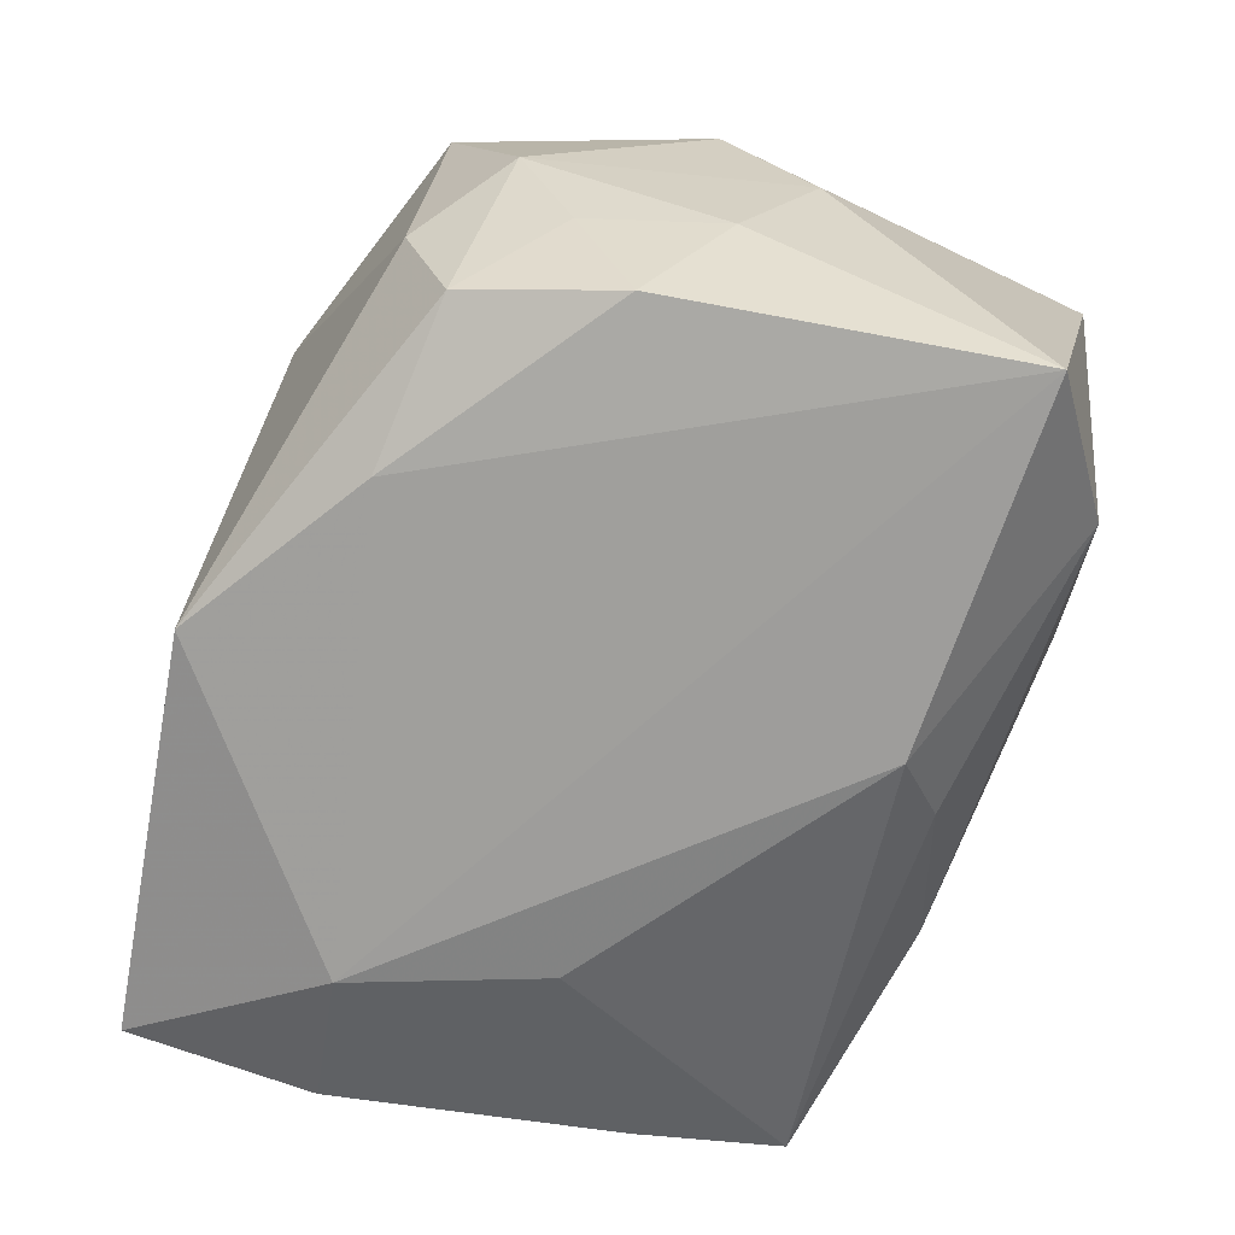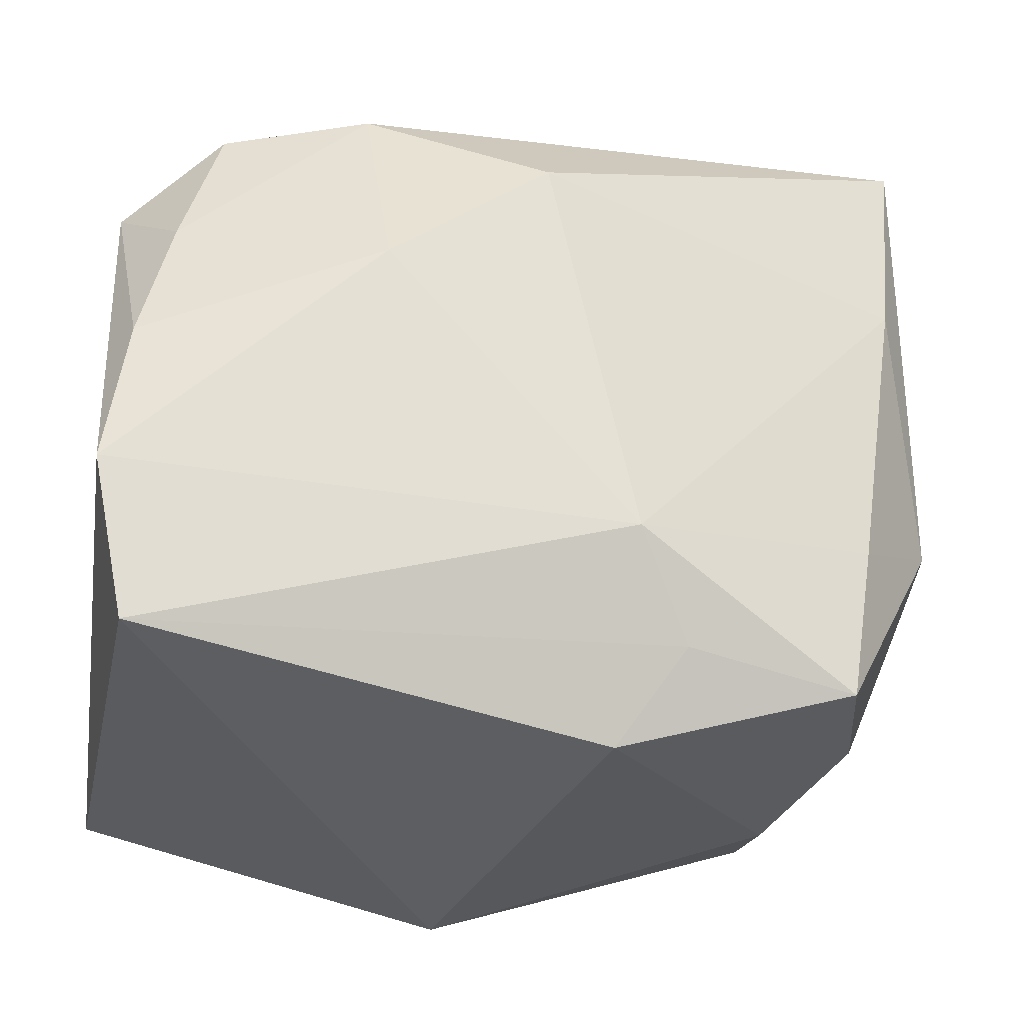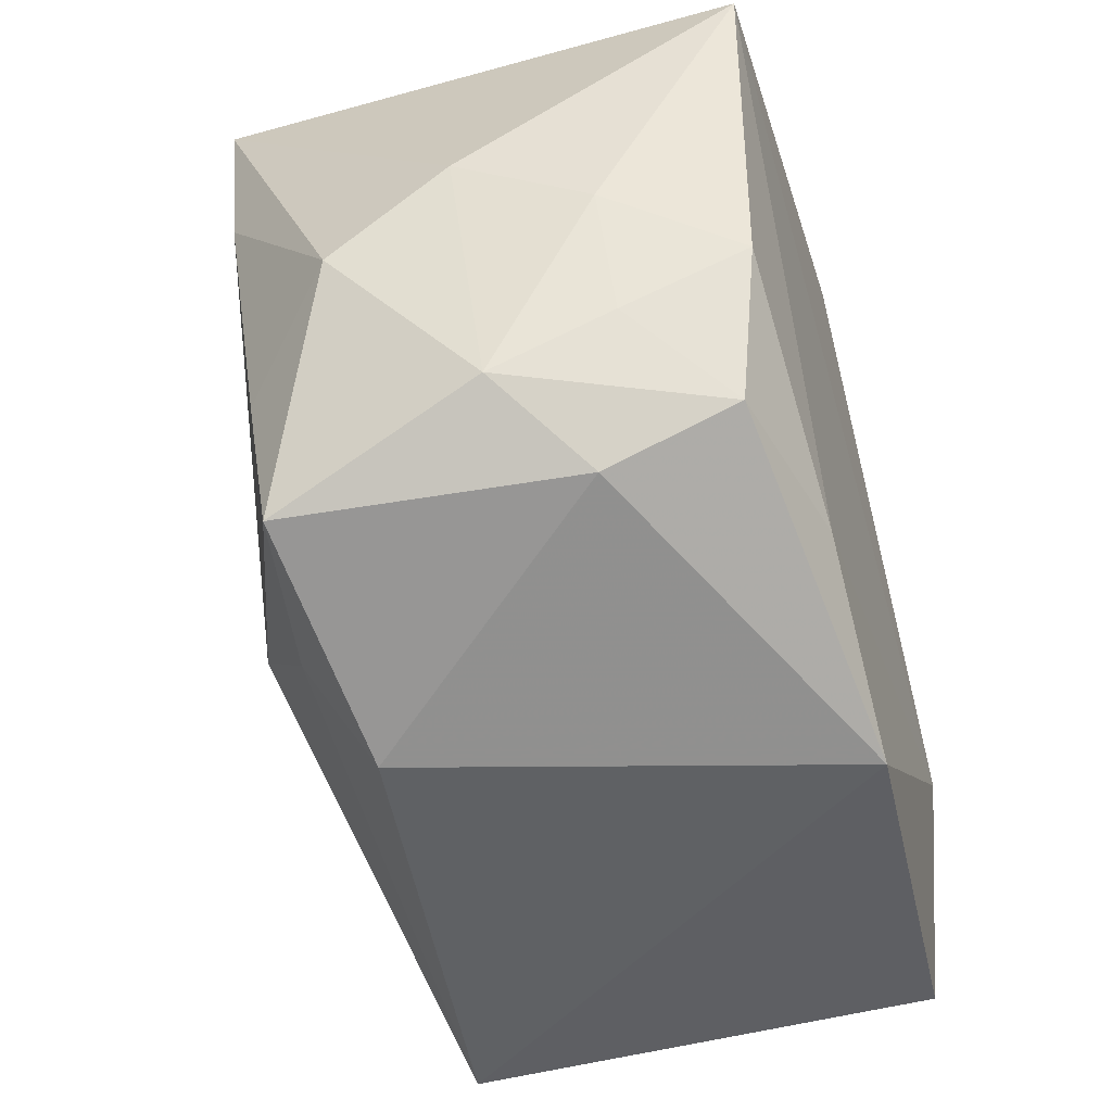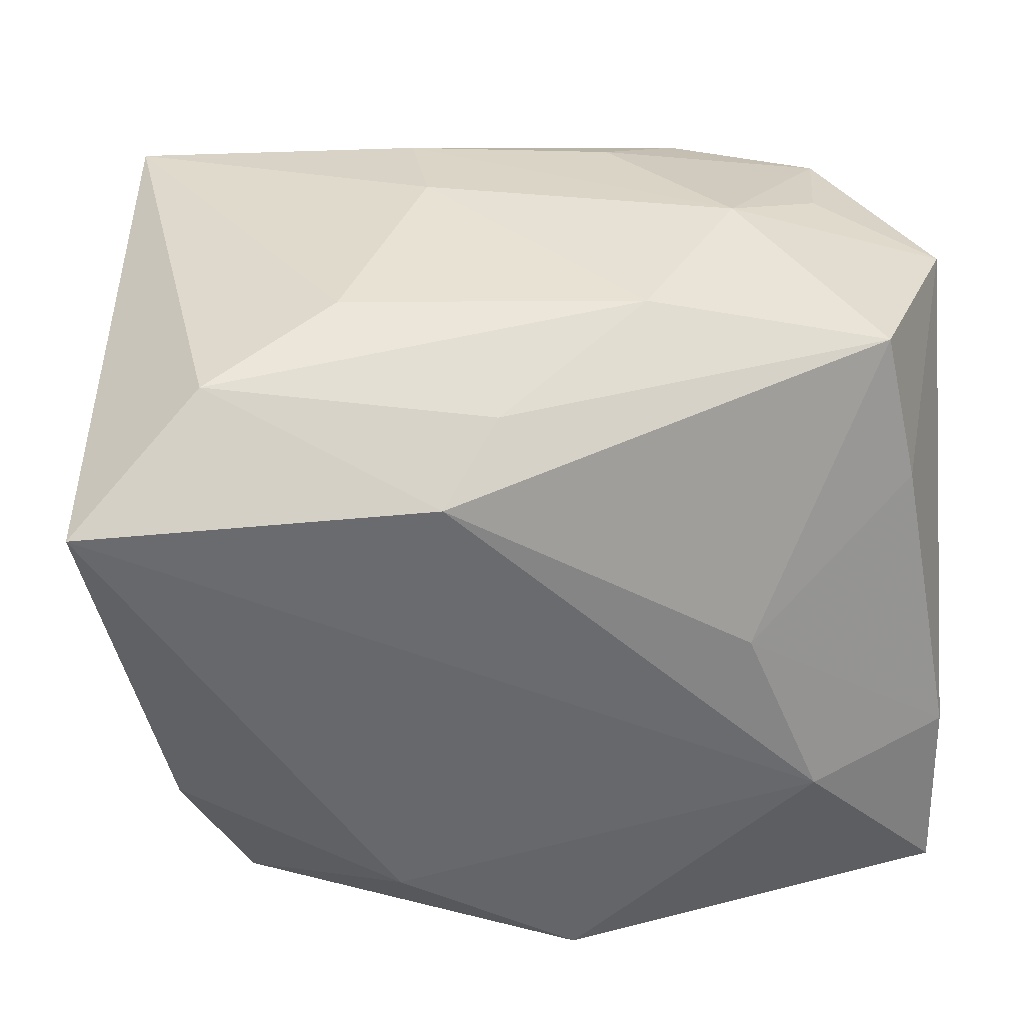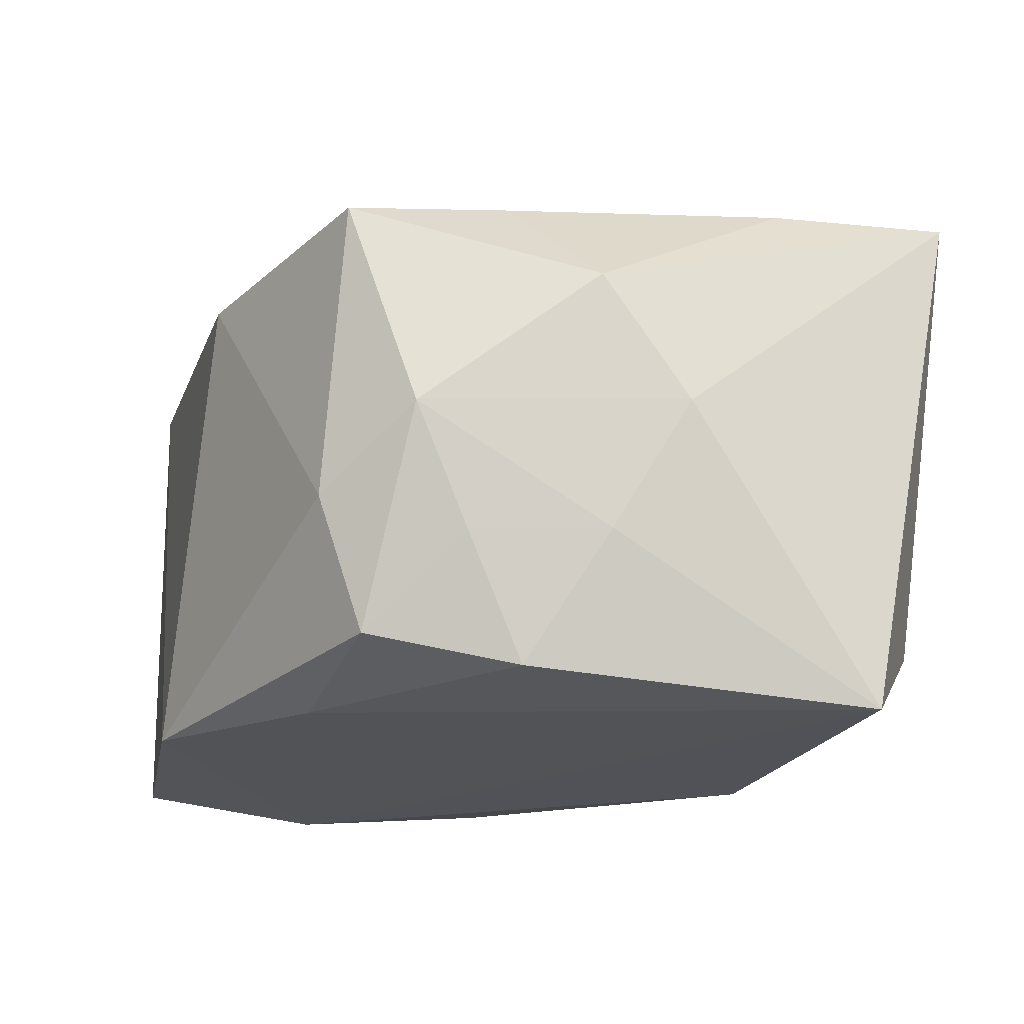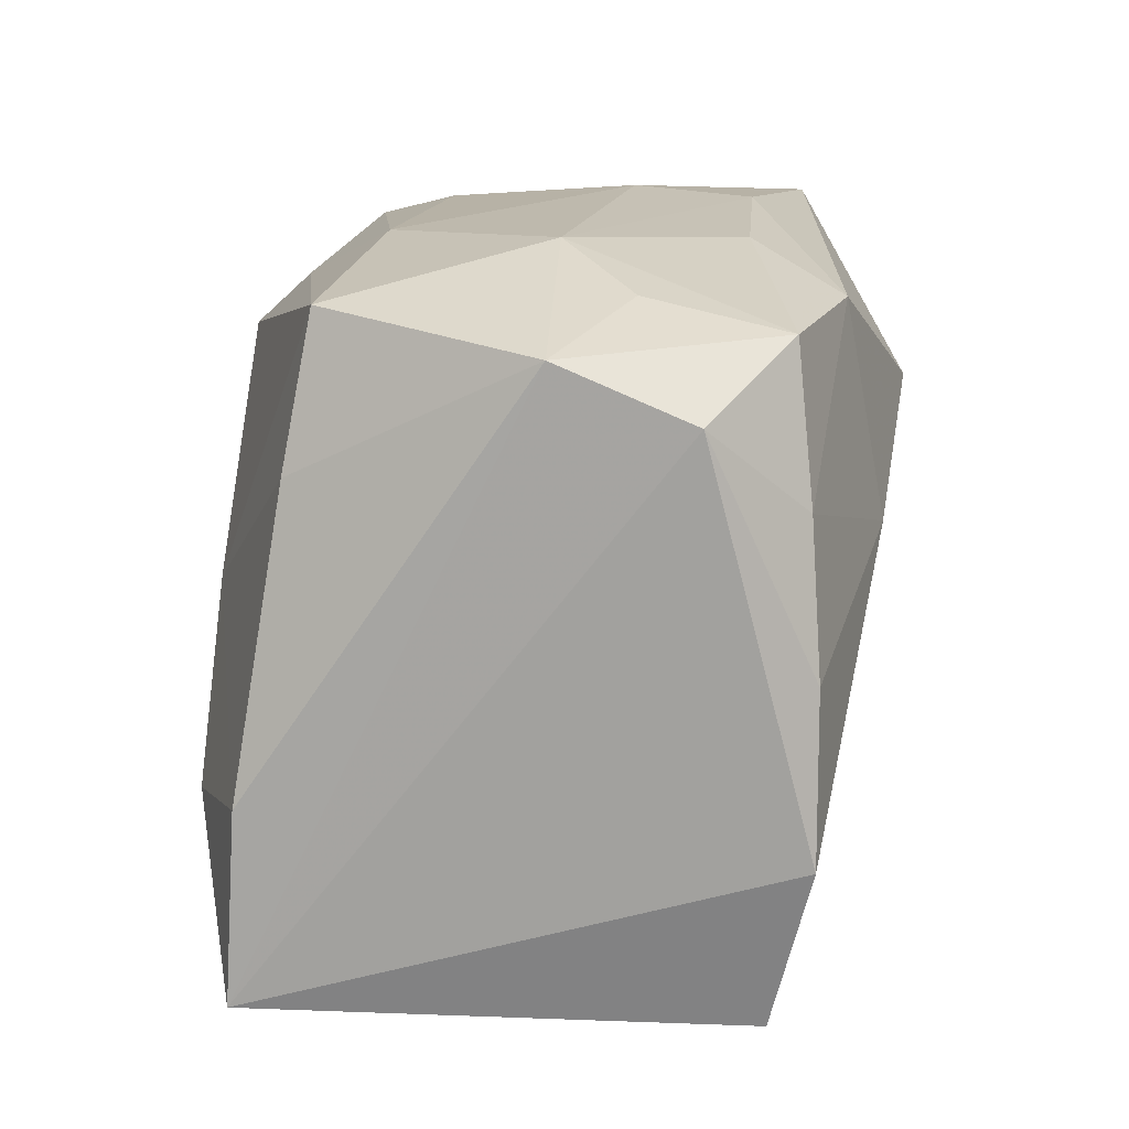
<metadata>
{"format":"obj","ext":"obj","renderer":"f3d","projection":"perspective","resolution":1024,"background":"white","views":[{"elev":-71.6,"azim":67.4,"up":"+Z"},{"elev":-35.1,"azim":-6.1,"up":"+Y"},{"elev":-54.0,"azim":109.2,"up":"+Y"},{"elev":35.0,"azim":178.6,"up":"+Y"},{"elev":-22.1,"azim":68.1,"up":"+Z"},{"elev":15.3,"azim":-83.7,"up":"+Y"}]}
</metadata>
<code>
v 0.00926 0.02742 0.01512
v -0.008742 0.02695 -0.0104
v -0.02967 0.01326 -0.01429
v -0.003504 -0.02961 -0.02162
v 0.03546 -0.007001 0.006764
v 0.0286 -0.01078 -0.02261
v 0.006918 0.0172 -0.02401
v 0.0148 0.02651 -0.00927
v -0.03381 -0.02323 -0.01822
v -0.03381 0.02235 0.003887
v -0.03381 0.01816 0.01396
v 0.007985 0.02838 0.006022
v -0.01126 0.00682 0.02576
v -0.03362 -0.008882 -0.01742
v 0.03332 -0.005542 -0.01283
v 0.02965 -0.01549 -0.01309
v 0.03137 0.01039 0.01731
v -0.02407 0.02499 0.008921
v -0.02722 0.0245 -0.01247
v 0.03624 -0.0002219 -0.002857
v -0.02277 -0.01133 -0.02232
v 0.002689 0.02192 -0.01872
v 0.007904 -0.02961 0.01205
v 0.001419 0.01518 0.02713
v 0.02853 -0.01211 0.01474
v 0.01321 -0.02279 0.01622
v -0.007182 0.02659 0.01562
v -0.01656 0.02771 0.002962
v -0.01686 0.002697 -0.02175
v 0.01113 -0.02156 -0.02247
v -0.01337 0.02342 0.02276
v -0.02536 0.02282 0.01964
v 0.03237 0.02525 0.01855
v -0.03089 0.0003159 0.02169
v -0.02973 -0.02465 0.01864
v 0.02356 -0.02152 -0.01989
v 0.02485 0.02372 -0.01684
v -0.02845 0.01147 0.02089
v 0.02684 -0.02448 0.01326
v 0.02358 -0.0251 -0.009562
v 0.03046 -0.01995 -0.003757
v 0.009019 -0.01525 0.02138
v -0.0325 -0.01215 0.02175
v 0.0346 0.01542 -0.02466
f 4 35 9
f 33 31 24
f 37 33 44
f 4 9 21
f 1 33 12
f 31 33 1
f 20 33 5
f 44 33 20
f 23 35 4
f 5 33 17
f 17 33 24
f 24 42 17
f 28 1 12
f 11 32 10
f 10 28 19
f 10 9 11
f 12 33 8
f 33 37 8
f 14 21 9
f 9 10 14
f 30 36 4
f 4 21 30
f 30 21 44
f 4 36 40
f 40 23 4
f 39 23 40
f 6 30 44
f 36 30 6
f 35 23 26
f 26 42 35
f 26 23 39
f 39 42 26
f 25 42 39
f 25 17 42
f 25 39 5
f 5 17 25
f 31 1 27
f 1 28 27
f 27 32 31
f 27 28 32
f 32 28 18
f 18 10 32
f 28 10 18
f 24 31 13
f 13 42 24
f 31 32 38
f 38 13 31
f 34 13 38
f 38 32 11
f 11 34 38
f 44 21 7
f 7 37 44
f 7 22 37
f 19 22 7
f 19 28 2
f 2 8 37
f 2 28 12
f 12 8 2
f 2 22 19
f 37 22 2
f 3 14 10
f 3 10 19
f 44 20 15
f 15 6 44
f 43 13 34
f 43 34 11
f 35 42 43
f 42 13 43
f 11 9 43
f 43 9 35
f 19 7 29
f 29 7 21
f 29 3 19
f 21 14 29
f 14 3 29
f 36 6 16
f 6 15 16
f 41 16 15
f 41 20 5
f 41 15 20
f 5 39 41
f 39 40 41
f 41 40 36
f 36 16 41

</code>
